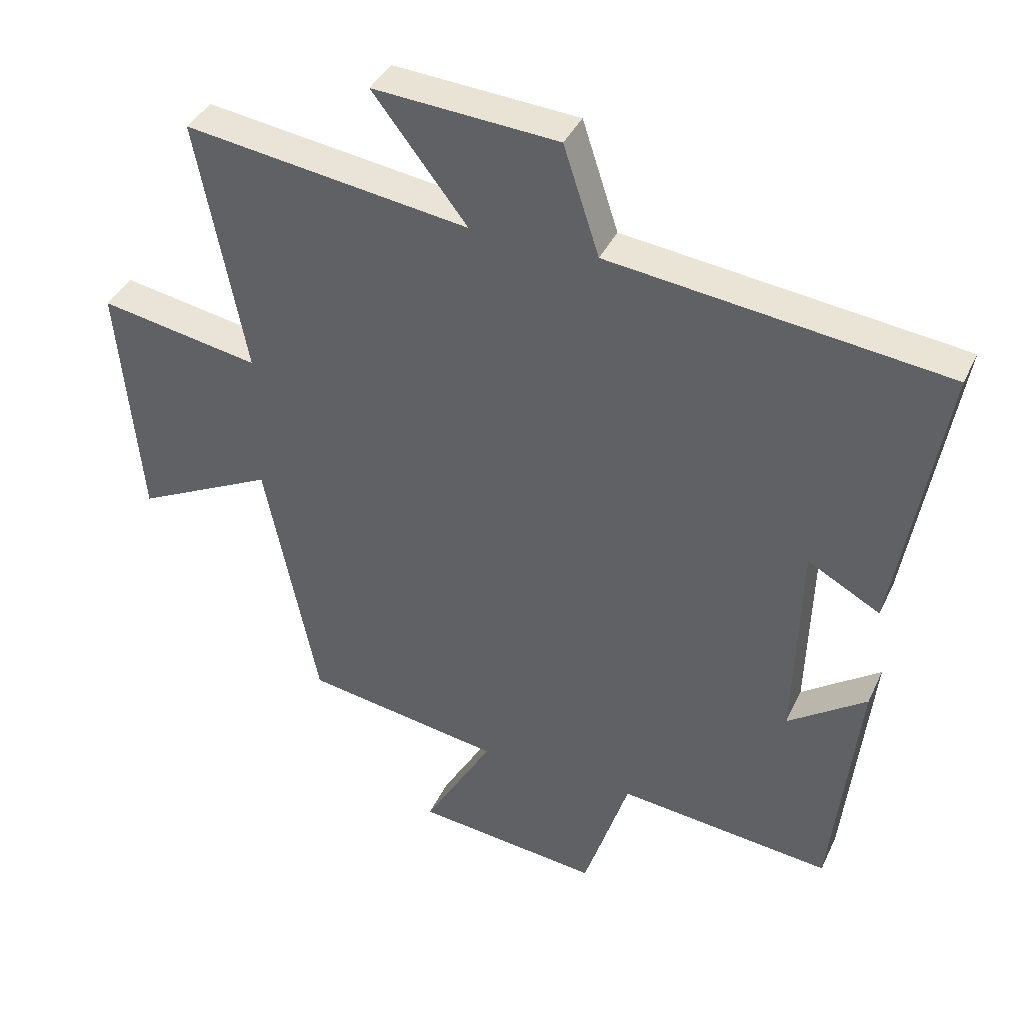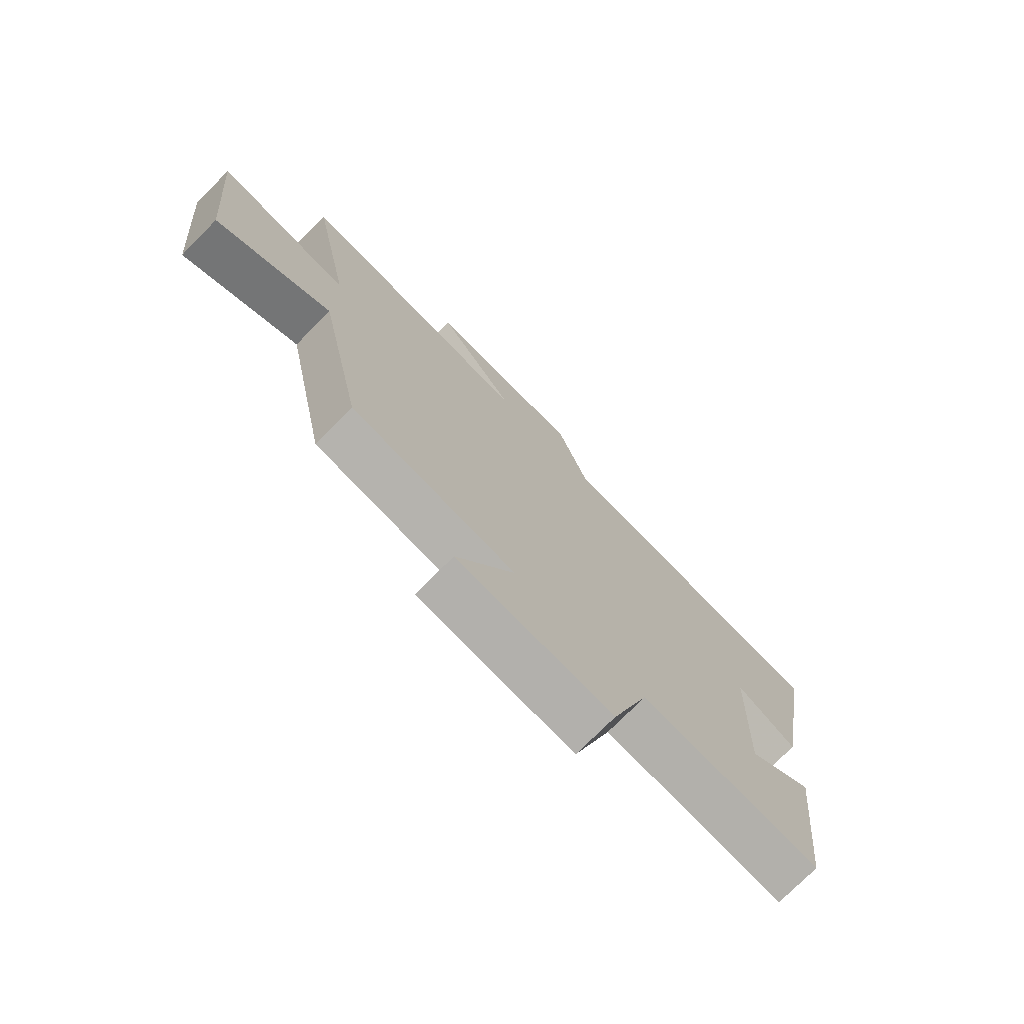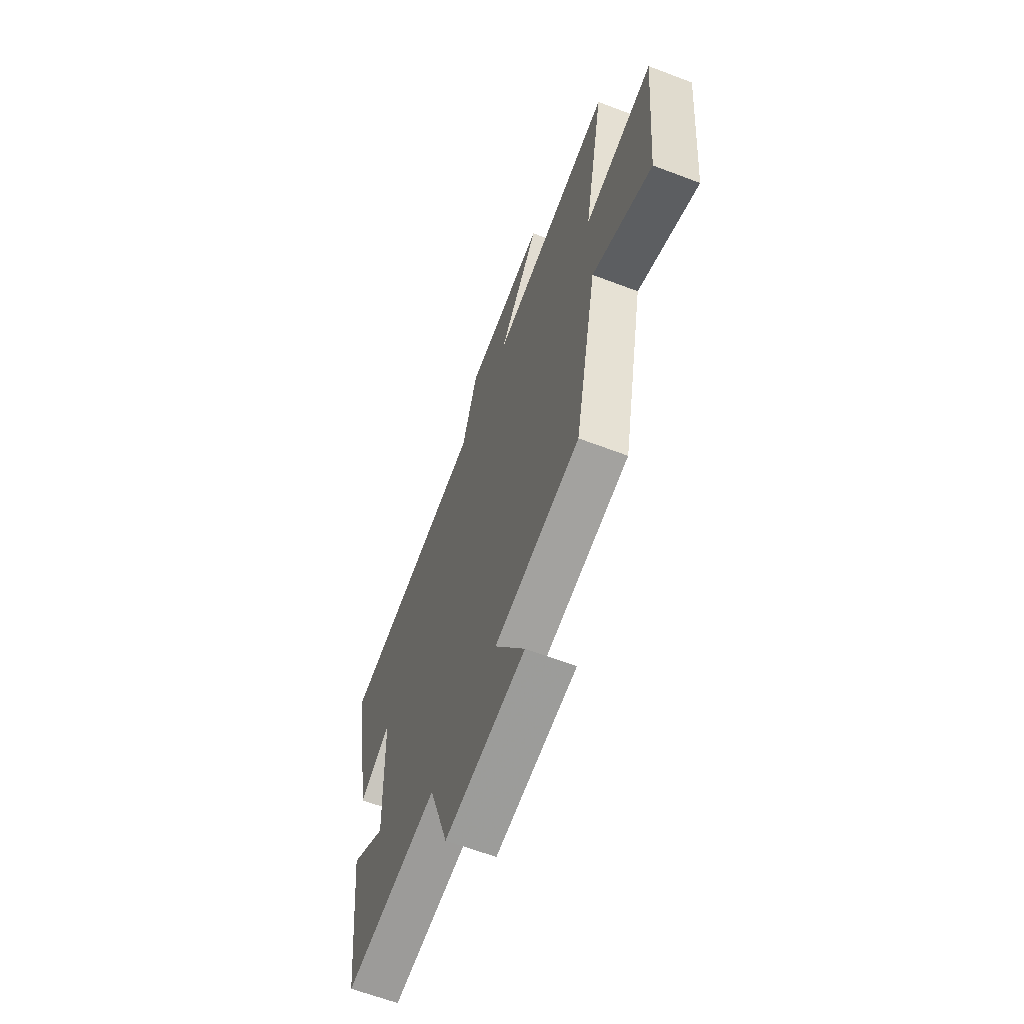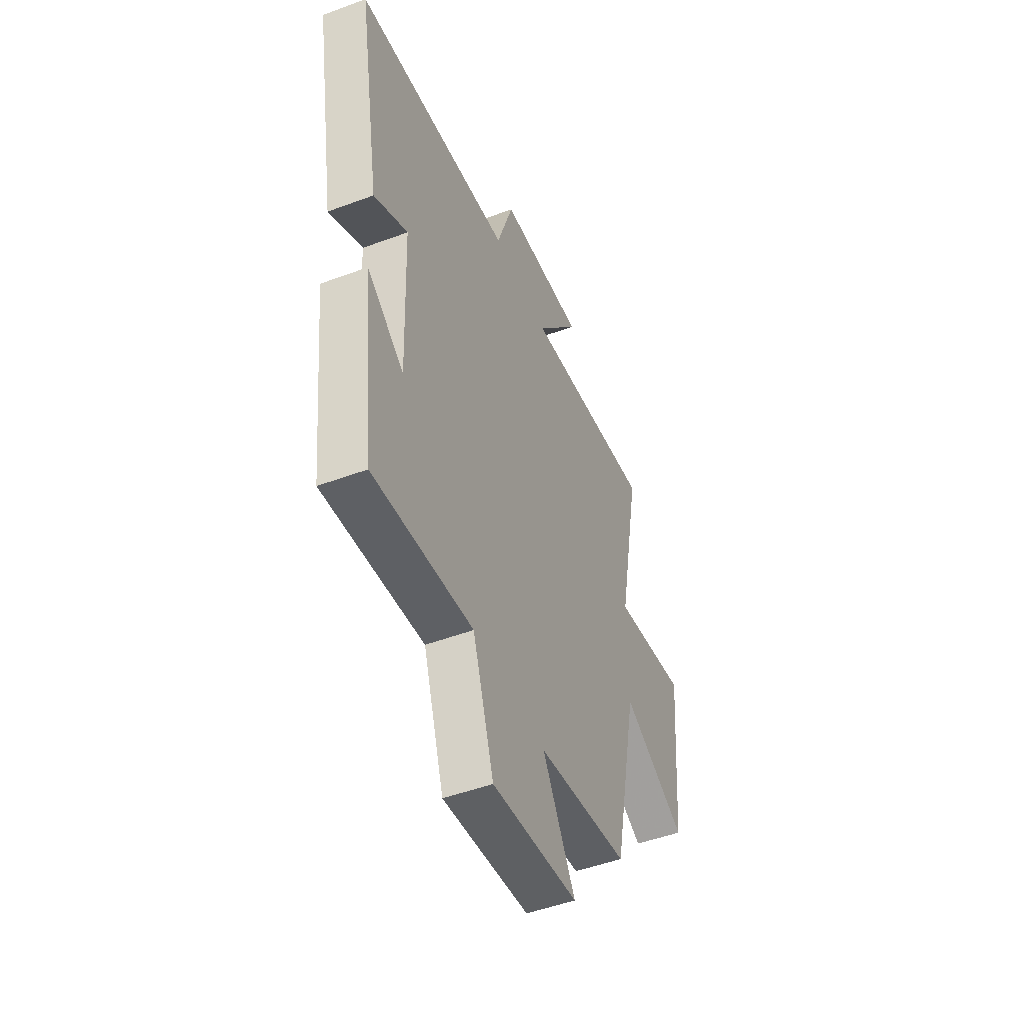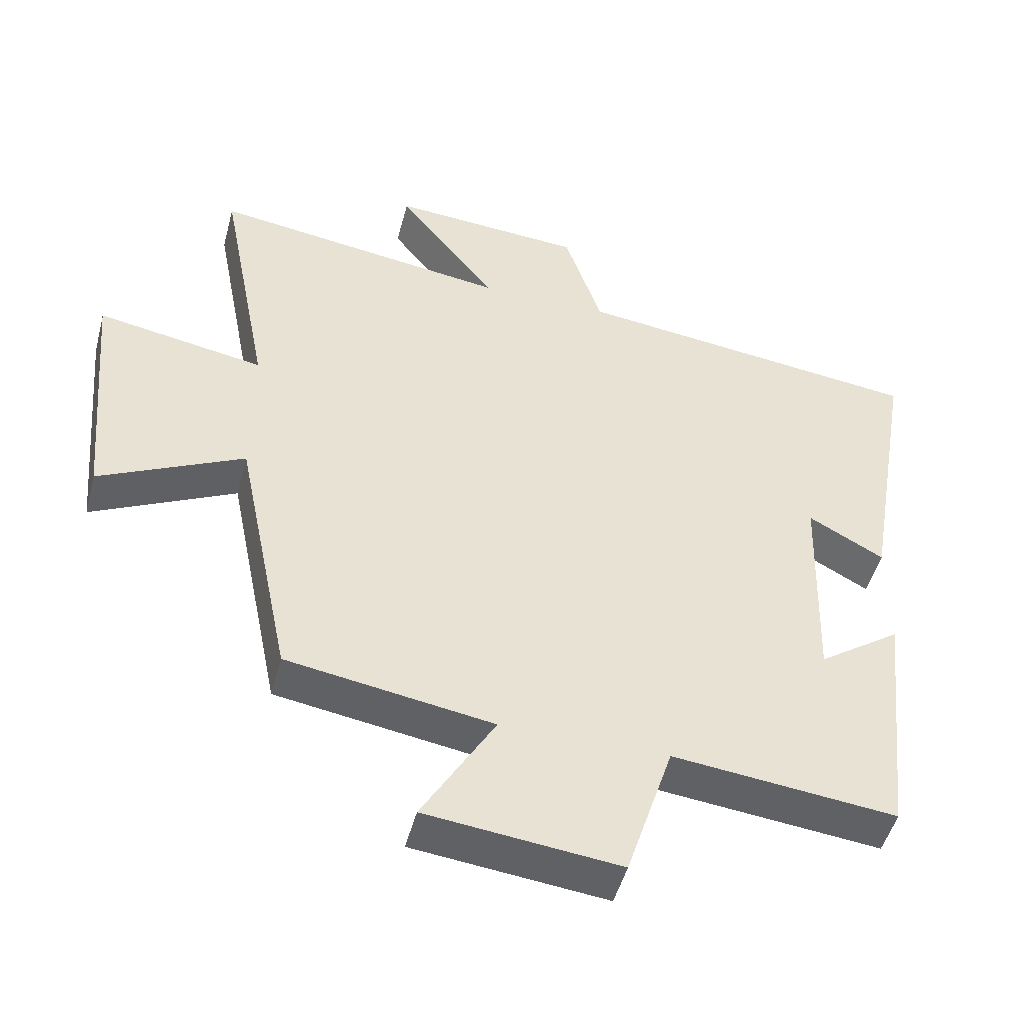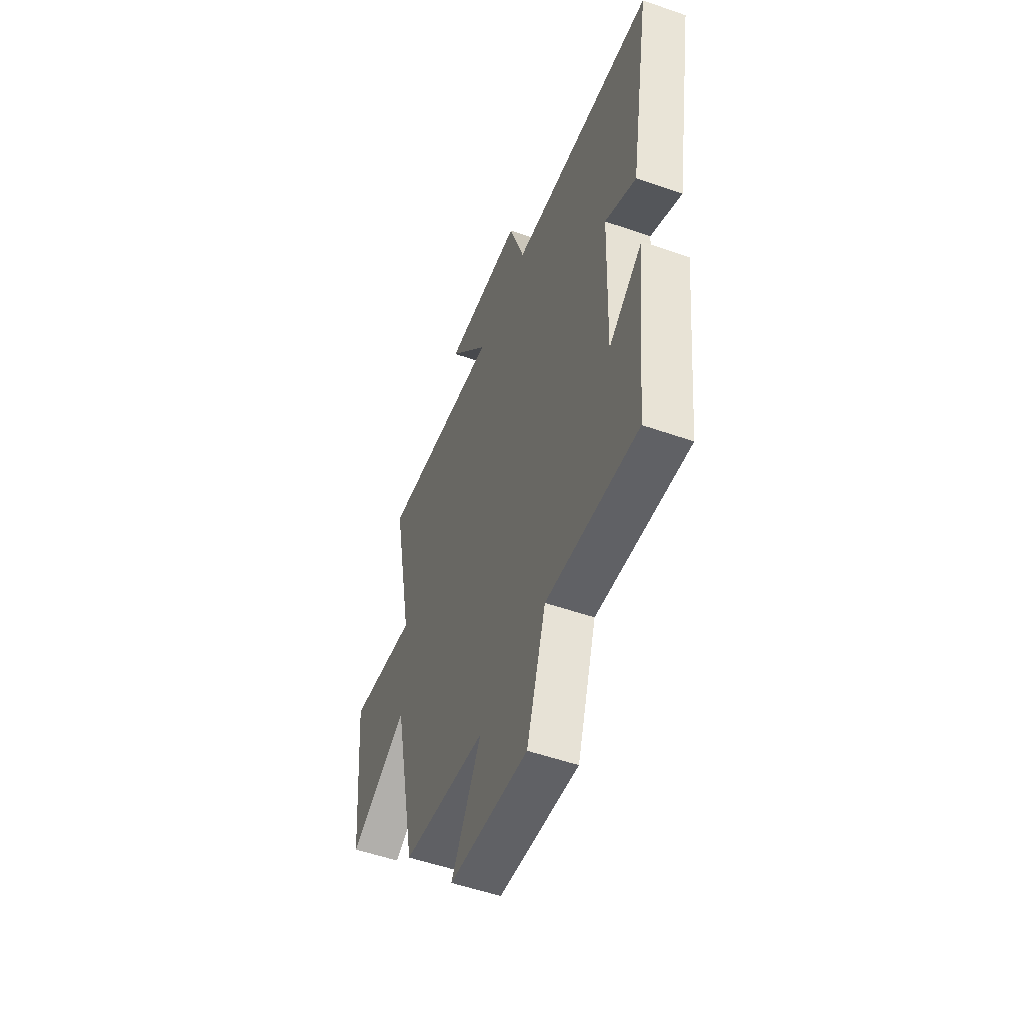
<metadata>
{"format":"obj","ext":"obj","renderer":"f3d","projection":"perspective","resolution":1024,"background":"white","views":[{"elev":38.7,"azim":-156.9,"up":"+Z"},{"elev":-75.1,"azim":135.2,"up":"+Z"},{"elev":-63.7,"azim":69.0,"up":"+Z"},{"elev":-49.3,"azim":-67.6,"up":"+Z"},{"elev":-48.8,"azim":165.3,"up":"+Z"},{"elev":-53.2,"azim":-110.5,"up":"+Z"}]}
</metadata>
<code>
v 0.419 0.07 -0.451
v 0.116 0.07 -0.5
v 0.223 0.07 -0.683
v -0.061 0.07 -0.715
v -0.13 0.07 -0.5
v -0.459 0.07 -0.536
v -0.5 0.07 -0.162
v -0.379 0.07 -0.247
v -0.389 0.07 0.071
v -0.5 0.07 0.01
v -0.573 0.07 0.437
v -0.057 0.07 0.5
v -0.002 0.07 0.667
v 0.282 0.07 0.687
v 0.137 0.07 0.5
v 0.575 0.07 0.562
v 0.5 0.07 0.171
v 0.746 0.07 0.215
v 0.712 0.07 -0.157
v 0.5 0.07 -0.053
v 0.419 0 -0.451
v 0.116 0 -0.5
v 0.223 0 -0.683
v -0.061 0 -0.715
v -0.13 0 -0.5
v -0.459 0 -0.536
v -0.5 0 -0.162
v -0.379 0 -0.247
v -0.389 0 0.071
v -0.5 0 0.01
v -0.573 0 0.437
v -0.057 0 0.5
v -0.002 0 0.667
v 0.282 0 0.687
v 0.137 0 0.5
v 0.575 0 0.562
v 0.5 0 0.171
v 0.746 0 0.215
v 0.712 0 -0.157
v 0.5 0 -0.053
f 17 18 19 20
f 17 20 1 2
f 15 16 17 2
f 12 13 14 15
f 12 15 2
f 9 10 11 12
f 8 9 12 2
f 5 6 7 8
f 5 8 2 3
f 3 4 5
f 40 39 38 37
f 22 21 40 37
f 22 37 36 35
f 35 34 33 32
f 22 35 32
f 32 31 30 29
f 22 32 29 28
f 28 27 26 25
f 23 22 28 25
f 25 24 23
f 1 21 22 2
f 2 22 23 3
f 3 23 24 4
f 4 24 25 5
f 5 25 26 6
f 6 26 27 7
f 7 27 28 8
f 8 28 29 9
f 9 29 30 10
f 10 30 31 11
f 11 31 32 12
f 12 32 33 13
f 13 33 34 14
f 14 34 35 15
f 15 35 36 16
f 16 36 37 17
f 17 37 38 18
f 18 38 39 19
f 19 39 40 20
f 20 40 21 1

</code>
